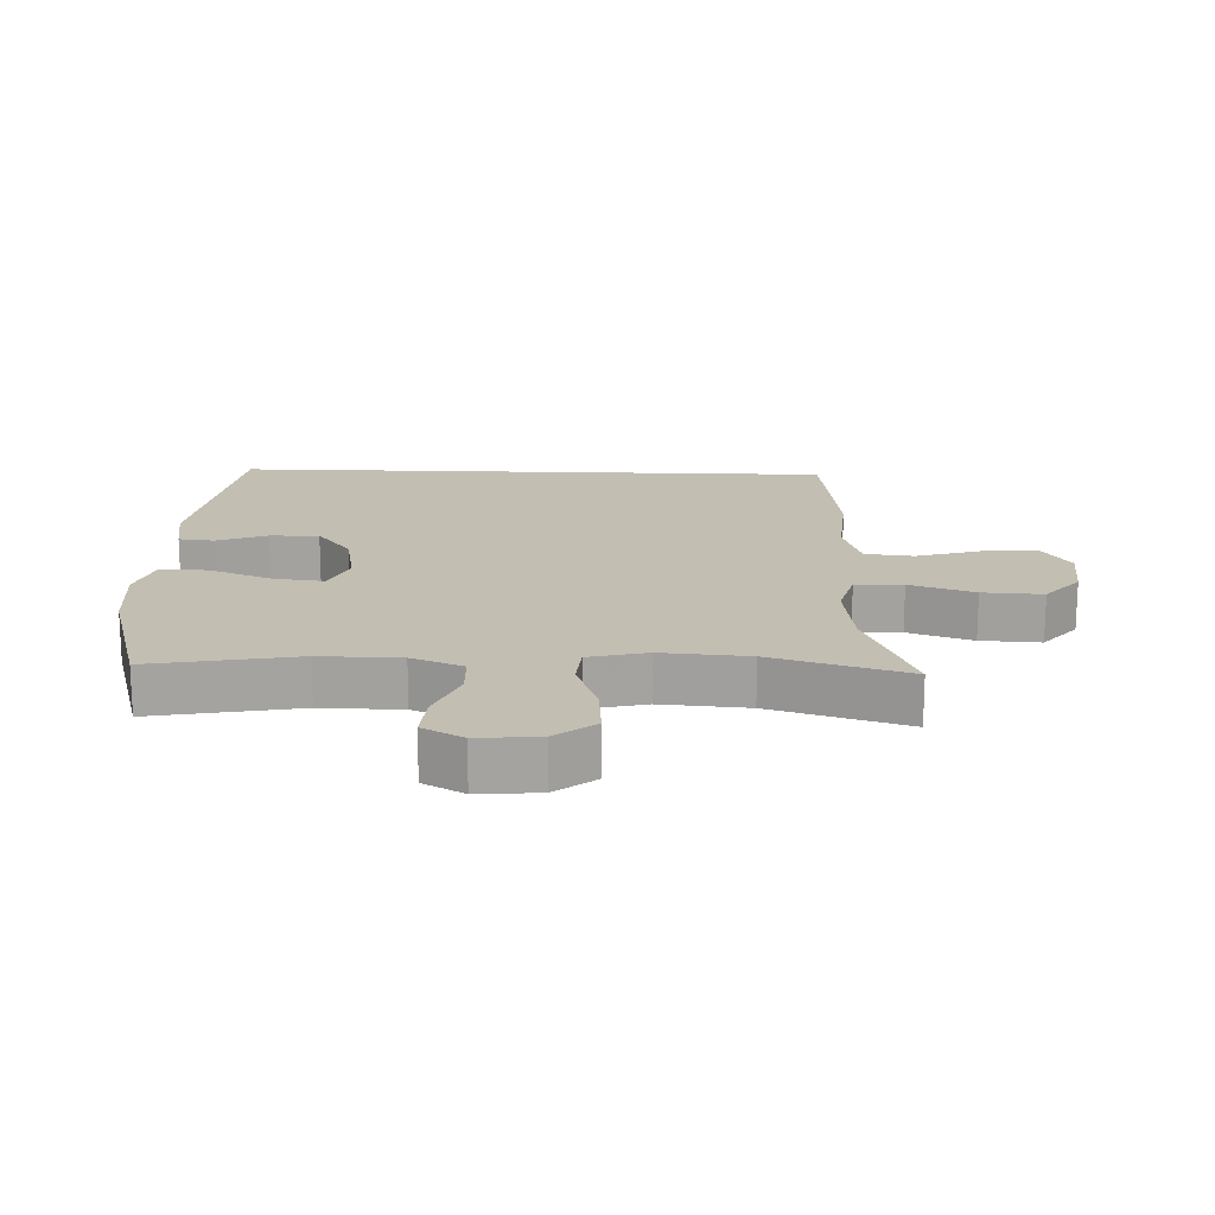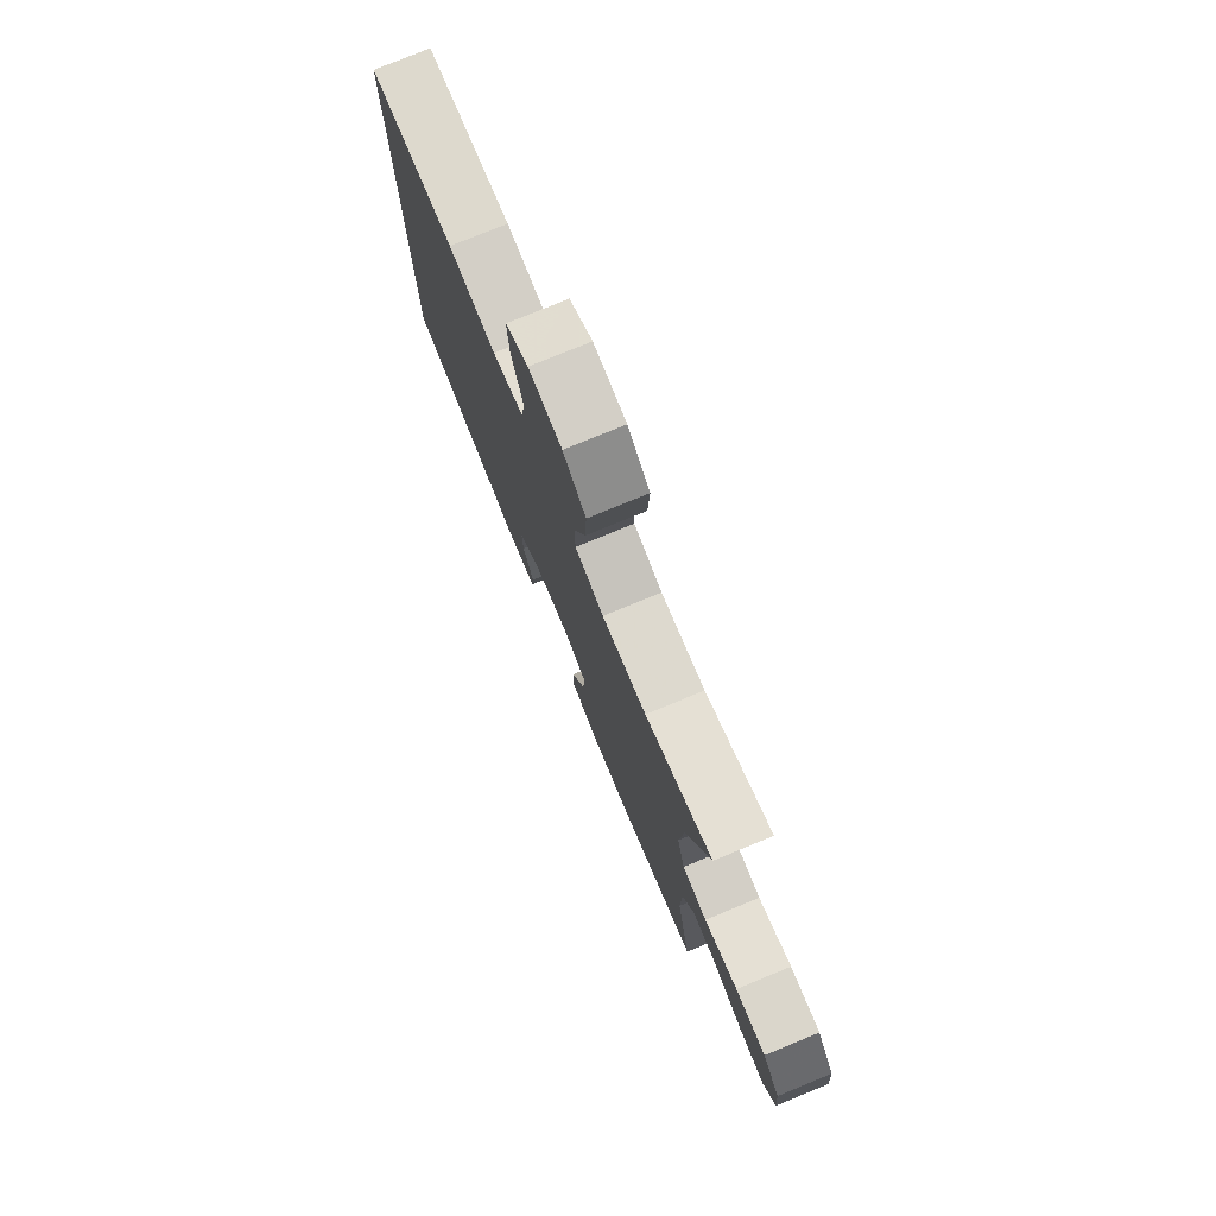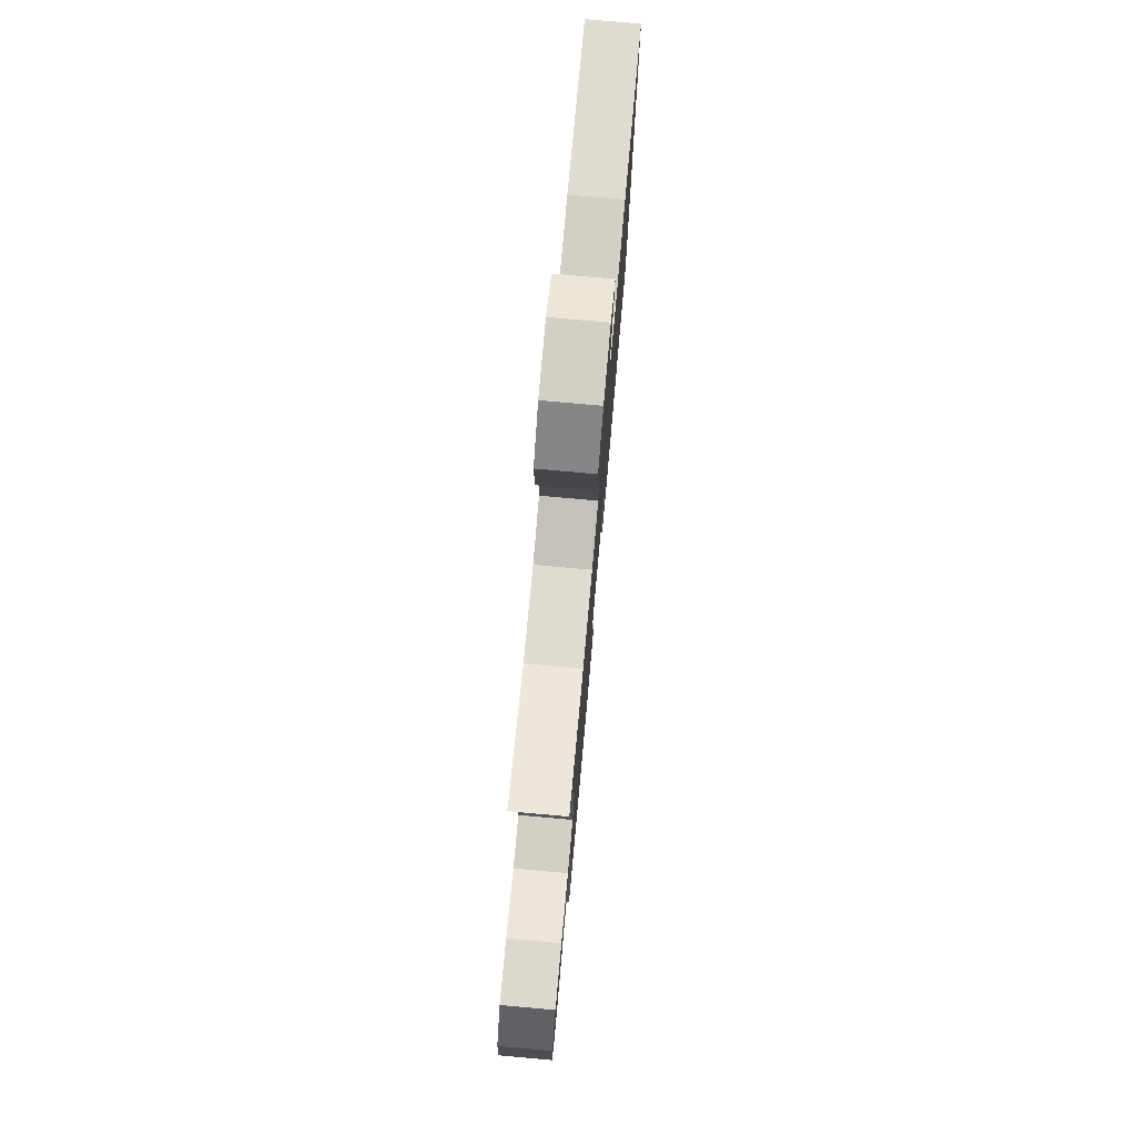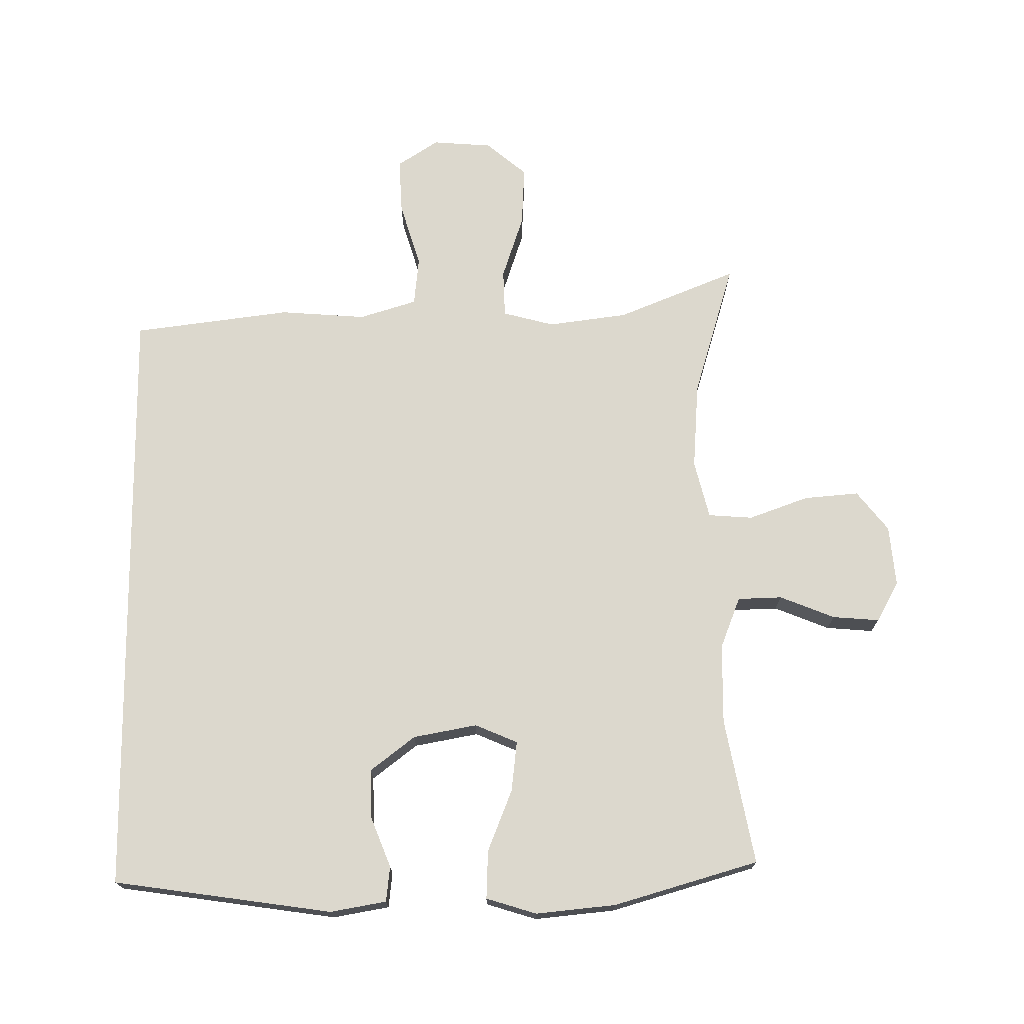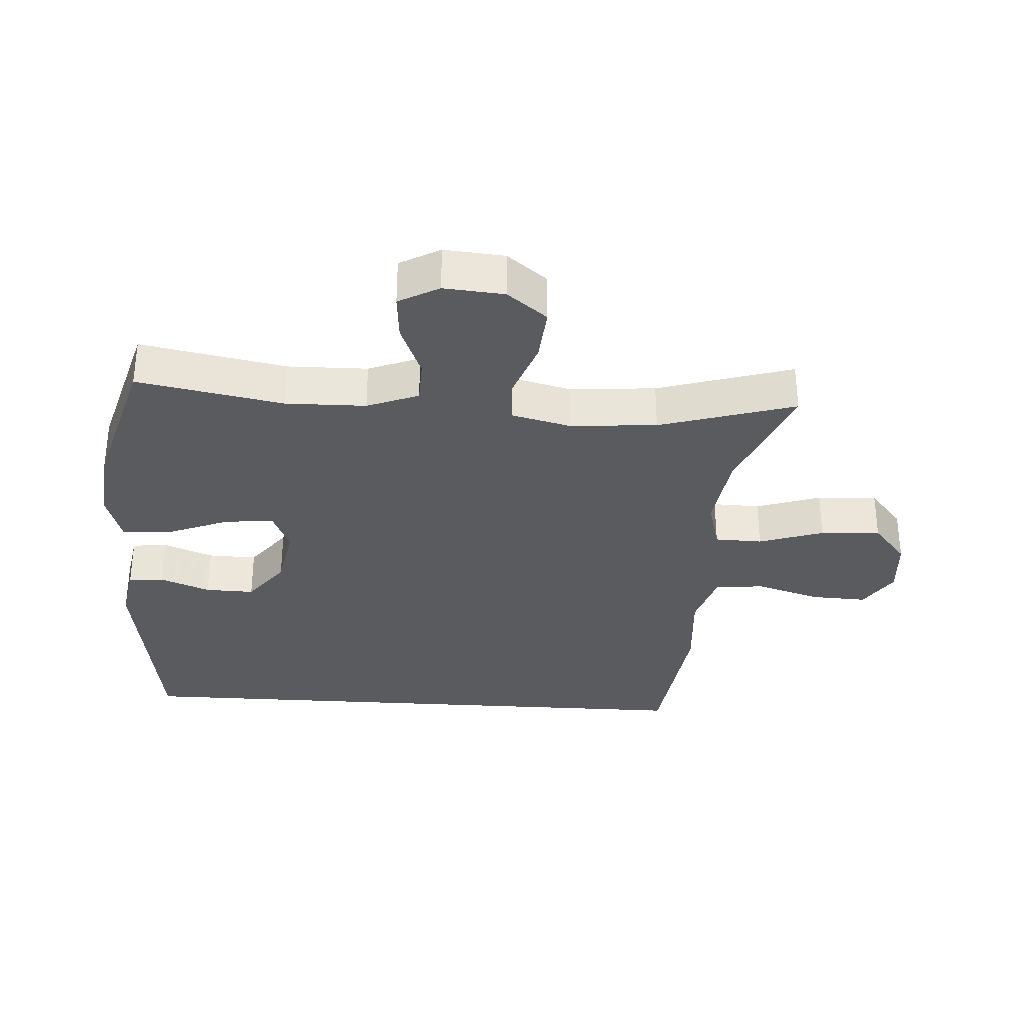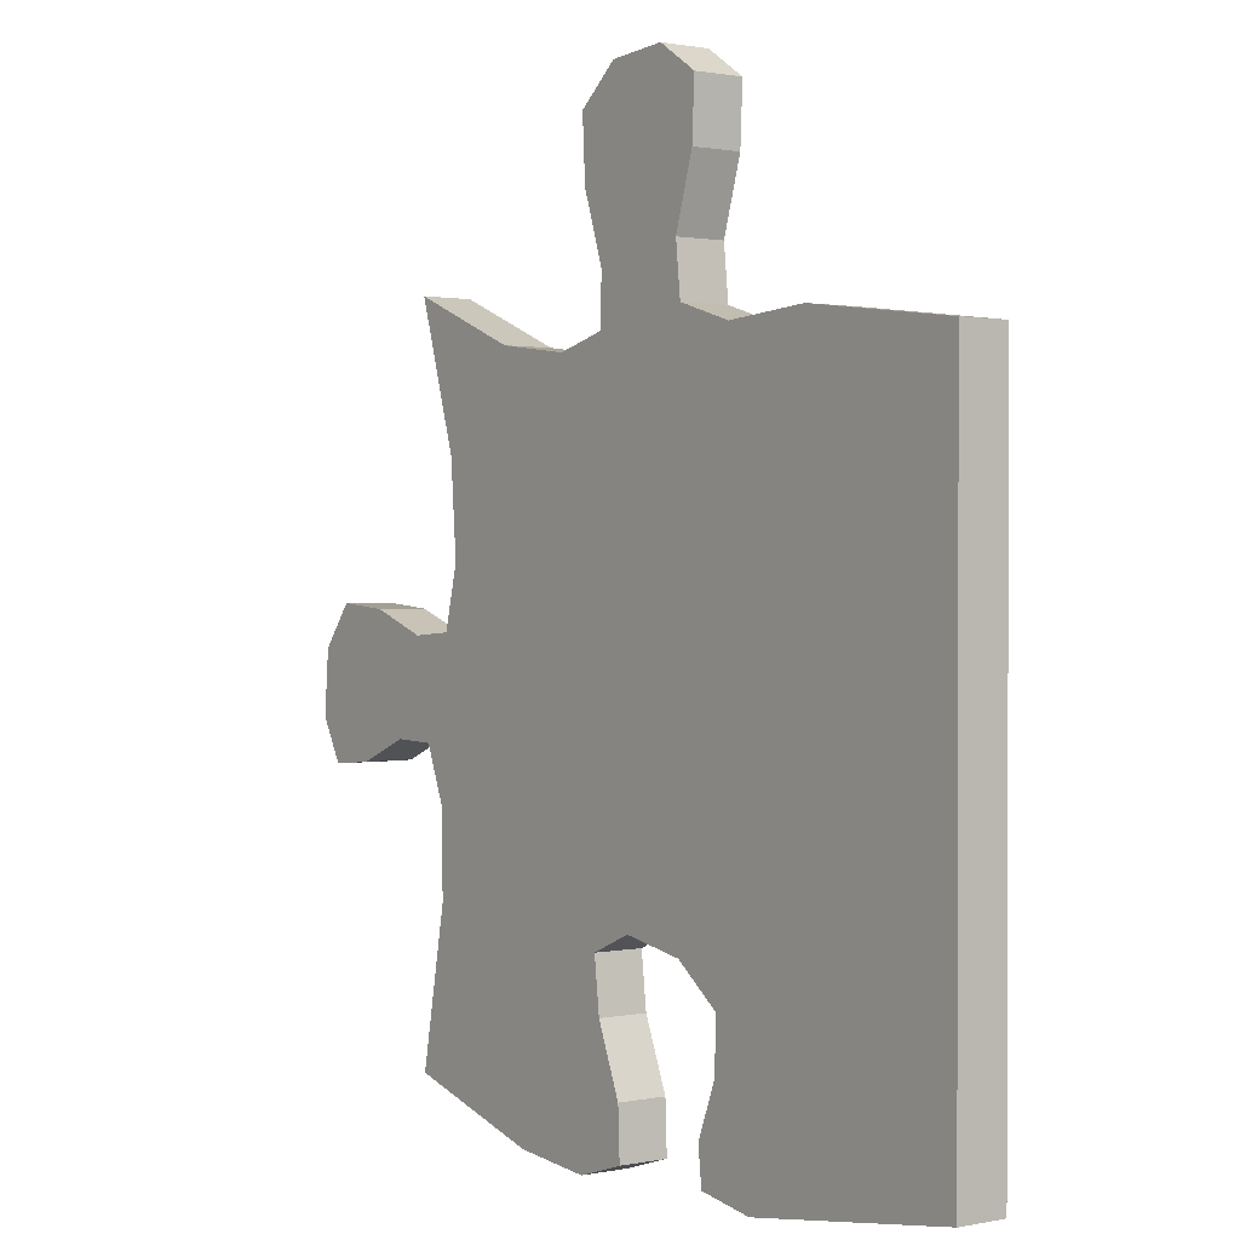
<metadata>
{"format":"obj","ext":"obj","renderer":"f3d","projection":"perspective","resolution":1024,"background":"white","views":[{"elev":17.4,"azim":-87.8,"up":"+Y"},{"elev":77.8,"azim":-112.3,"up":"+Z"},{"elev":77.5,"azim":-84.9,"up":"+Z"},{"elev":72.4,"azim":179.4,"up":"+Y"},{"elev":-32.9,"azim":-93.6,"up":"+Y"},{"elev":1.0,"azim":53.5,"up":"+Z"}]}
</metadata>
<code>
v 0.5 0.07 -0.521
v 0.164 0.07 -0.57
v 0.078 0.07 -0.555
v 0.072 0.07 -0.501
v 0.102 0.07 -0.424
v 0.104 0.07 -0.349
v 0.035 0.07 -0.296
v -0.063 0.07 -0.278
v -0.128 0.07 -0.306
v -0.119 0.07 -0.383
v -0.081 0.07 -0.478
v -0.078 0.07 -0.552
v -0.155 0.07 -0.576
v -0.278 0.07 -0.564
v -0.5 0.07 -0.5
v -0.458 0.07 -0.276
v -0.46 0.07 -0.153
v -0.491 0.07 -0.074
v -0.559 0.07 -0.072
v -0.643 0.07 -0.106
v -0.715 0.07 -0.112
v -0.749 0.07 -0.05
v -0.741 0.07 0.043
v -0.693 0.07 0.104
v -0.609 0.07 0.097
v -0.517 0.07 0.064
v -0.449 0.07 0.069
v -0.427 0.07 0.158
v -0.437 0.07 0.292
v -0.5 0.07 0.5
v -0.317 0.07 0.426
v -0.195 0.07 0.41
v -0.116 0.07 0.431
v -0.114 0.07 0.504
v -0.147 0.07 0.603
v -0.152 0.07 0.695
v -0.09 0.07 0.747
v 0.001 0.07 0.754
v 0.064 0.07 0.713
v 0.06 0.07 0.628
v 0.03 0.07 0.529
v 0.038 0.07 0.454
v 0.126 0.07 0.427
v 0.258 0.07 0.437
v 0.5 0.07 0.406
v 0.5 0 -0.521
v 0.164 0 -0.57
v 0.078 0 -0.555
v 0.072 0 -0.501
v 0.102 0 -0.424
v 0.104 0 -0.349
v 0.035 0 -0.296
v -0.063 0 -0.278
v -0.128 0 -0.306
v -0.119 0 -0.383
v -0.081 0 -0.478
v -0.078 0 -0.552
v -0.155 0 -0.576
v -0.278 0 -0.564
v -0.5 0 -0.5
v -0.458 0 -0.276
v -0.46 0 -0.153
v -0.491 0 -0.074
v -0.559 0 -0.072
v -0.643 0 -0.106
v -0.715 0 -0.112
v -0.749 0 -0.05
v -0.741 0 0.043
v -0.693 0 0.104
v -0.609 0 0.097
v -0.517 0 0.064
v -0.449 0 0.069
v -0.427 0 0.158
v -0.437 0 0.292
v -0.5 0 0.5
v -0.317 0 0.426
v -0.195 0 0.41
v -0.116 0 0.431
v -0.114 0 0.504
v -0.147 0 0.603
v -0.152 0 0.695
v -0.09 0 0.747
v 0.001 0 0.754
v 0.064 0 0.713
v 0.06 0 0.628
v 0.03 0 0.529
v 0.038 0 0.454
v 0.126 0 0.427
v 0.258 0 0.437
v 0.5 0 0.406
f 43 44 45 1
f 42 43 1 2
f 38 39 40 41
f 38 41 42
f 34 35 36 37
f 33 34 37 38
f 29 30 31
f 28 29 31 32
f 27 28 32 33
f 23 24 25 26
f 23 26 27
f 22 23 27
f 19 20 21 22
f 18 19 22 27
f 17 18 27 33
f 13 14 15 16
f 13 16 17 33
f 10 11 12 13
f 9 10 13
f 2 3 4 5
f 2 5 6
f 42 2 6
f 38 42 6 7
f 33 38 7 8
f 9 13 33
f 8 9 33
f 46 90 89 88
f 47 46 88 87
f 86 85 84 83
f 87 86 83
f 82 81 80 79
f 83 82 79 78
f 76 75 74
f 77 76 74 73
f 78 77 73 72
f 71 70 69 68
f 72 71 68
f 72 68 67
f 67 66 65 64
f 72 67 64 63
f 78 72 63 62
f 61 60 59 58
f 78 62 61 58
f 58 57 56 55
f 58 55 54
f 50 49 48 47
f 51 50 47
f 51 47 87
f 52 51 87 83
f 53 52 83 78
f 78 58 54
f 78 54 53
f 1 46 47 2
f 2 47 48 3
f 3 48 49 4
f 4 49 50 5
f 5 50 51 6
f 6 51 52 7
f 7 52 53 8
f 8 53 54 9
f 9 54 55 10
f 10 55 56 11
f 11 56 57 12
f 12 57 58 13
f 13 58 59 14
f 14 59 60 15
f 15 60 61 16
f 16 61 62 17
f 17 62 63 18
f 18 63 64 19
f 19 64 65 20
f 20 65 66 21
f 21 66 67 22
f 22 67 68 23
f 23 68 69 24
f 24 69 70 25
f 25 70 71 26
f 26 71 72 27
f 27 72 73 28
f 28 73 74 29
f 29 74 75 30
f 30 75 76 31
f 31 76 77 32
f 32 77 78 33
f 33 78 79 34
f 34 79 80 35
f 35 80 81 36
f 36 81 82 37
f 37 82 83 38
f 38 83 84 39
f 39 84 85 40
f 40 85 86 41
f 41 86 87 42
f 42 87 88 43
f 43 88 89 44
f 44 89 90 45
f 45 90 46 1

</code>
